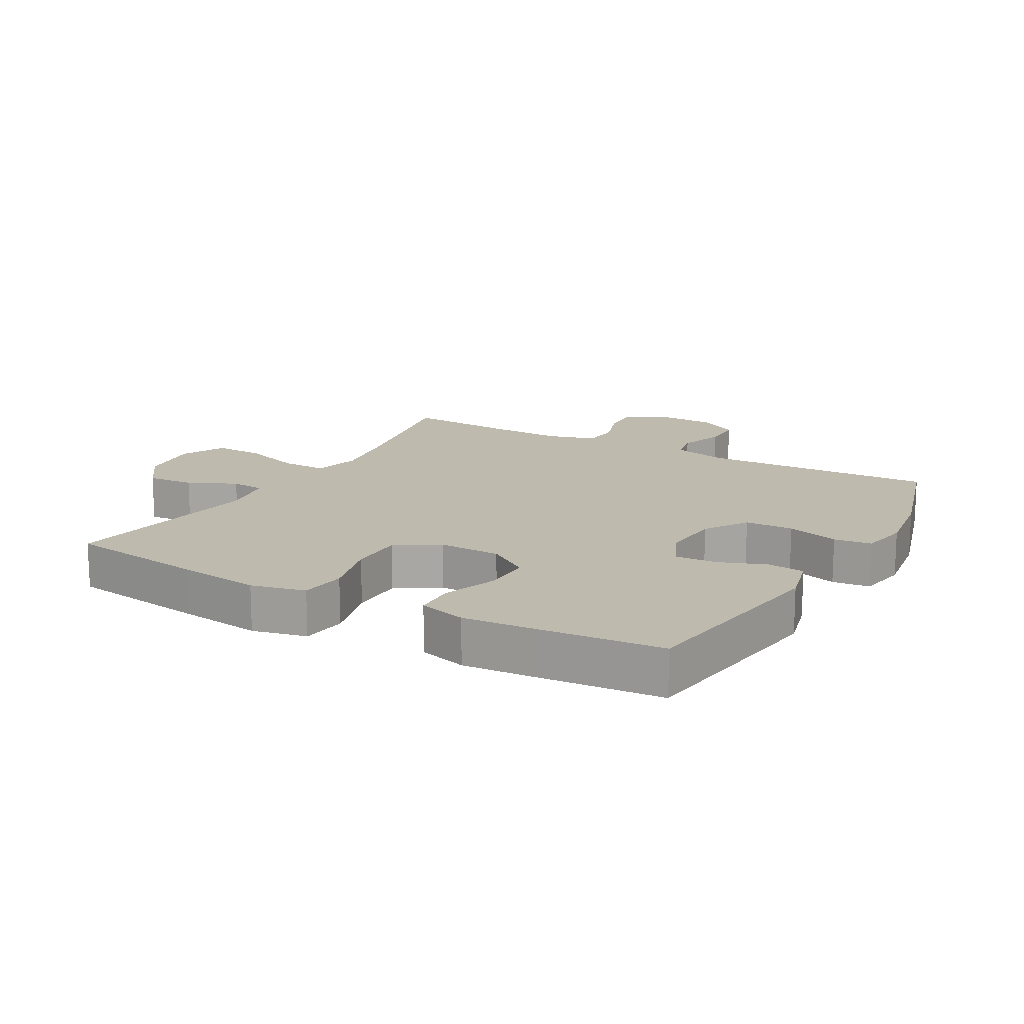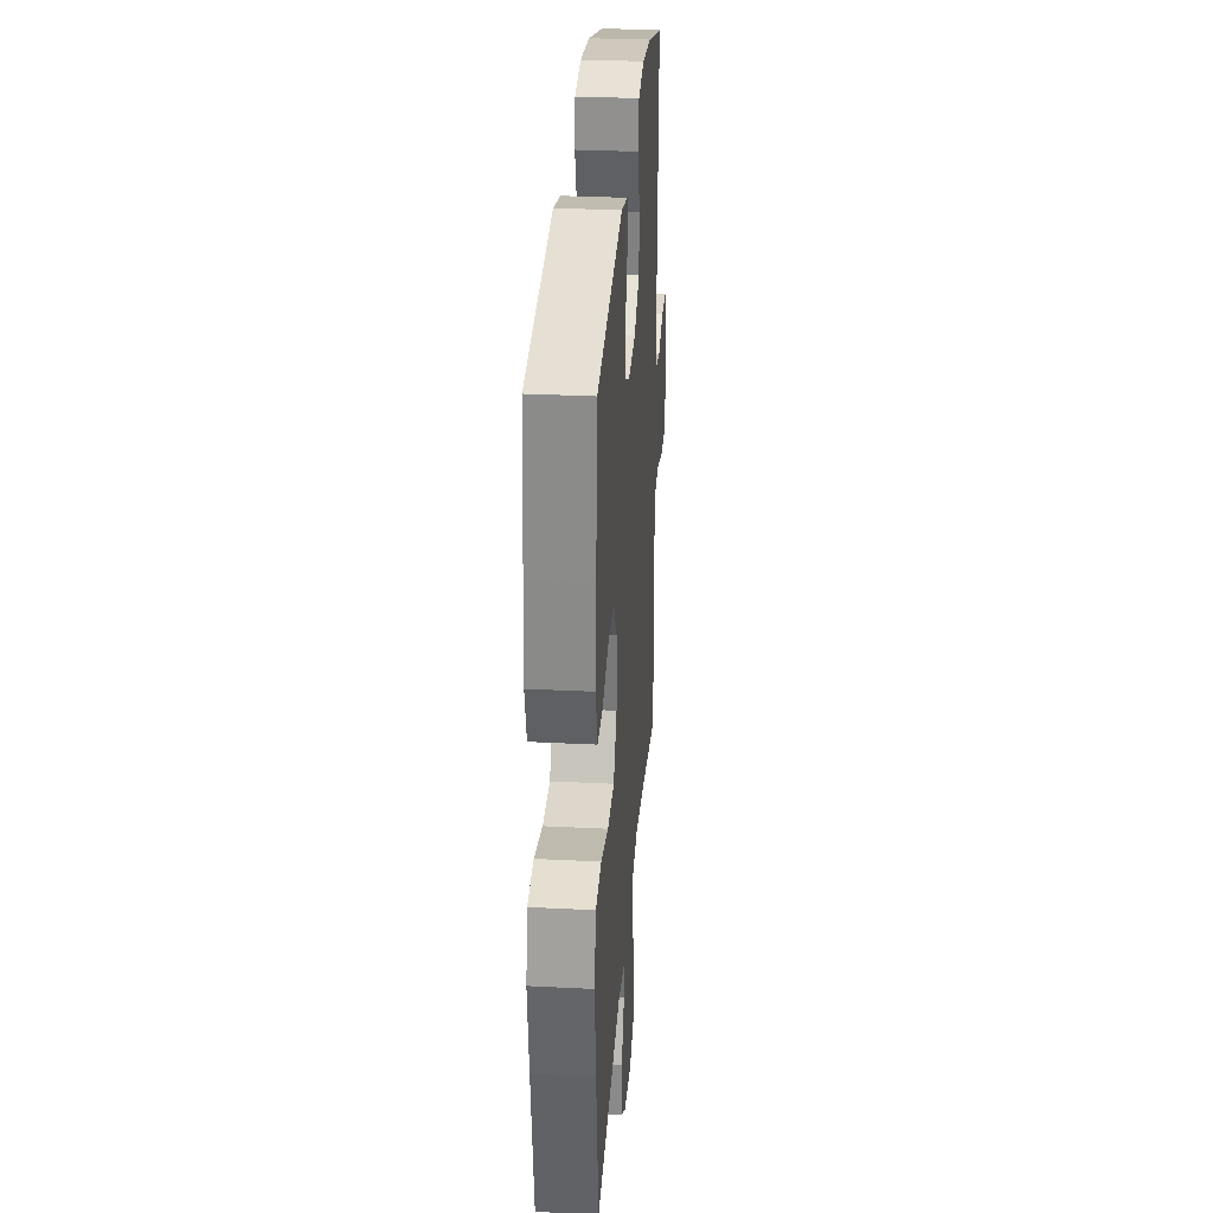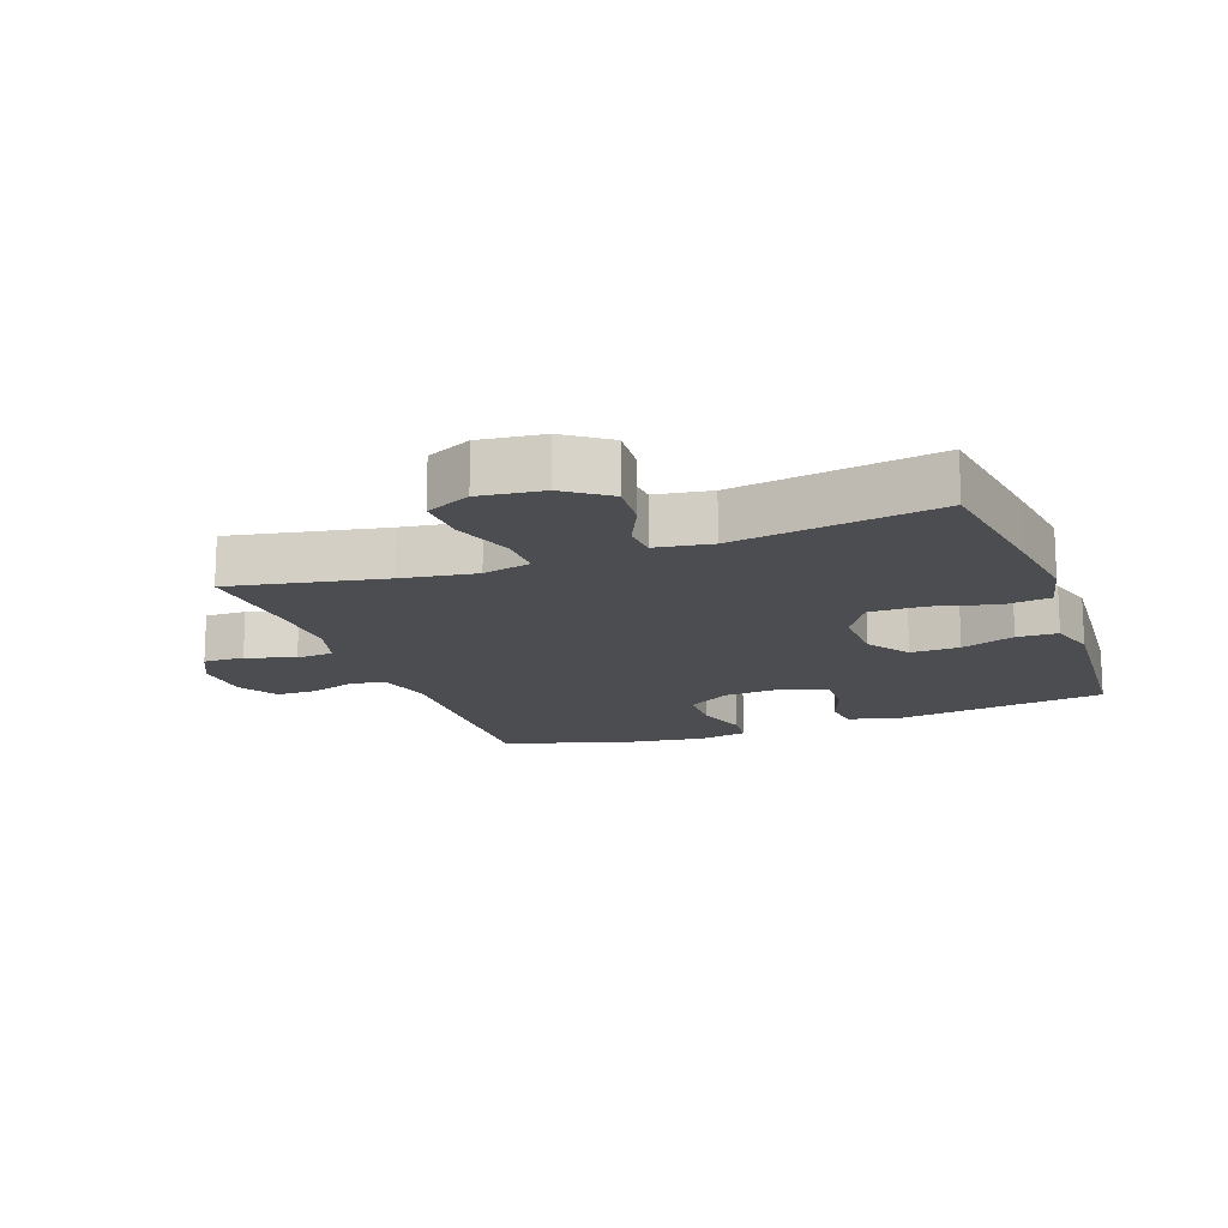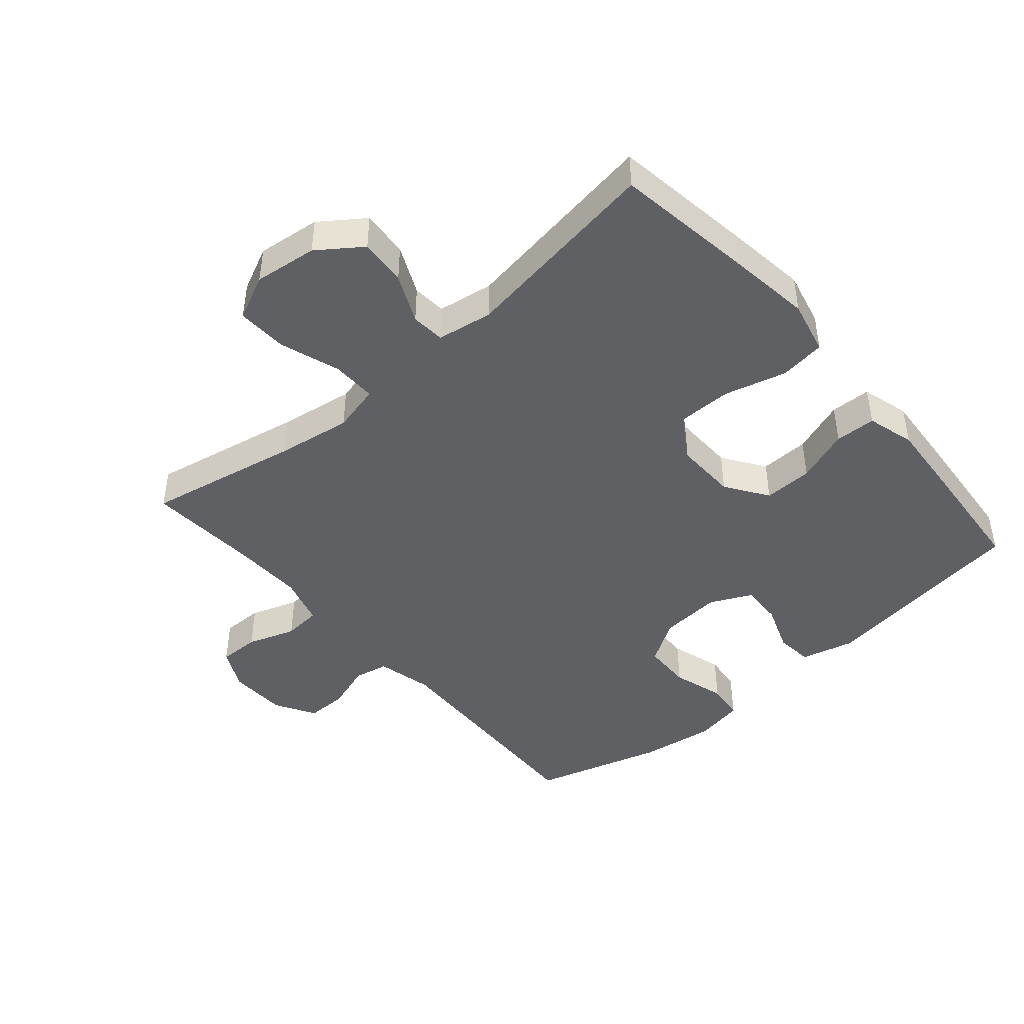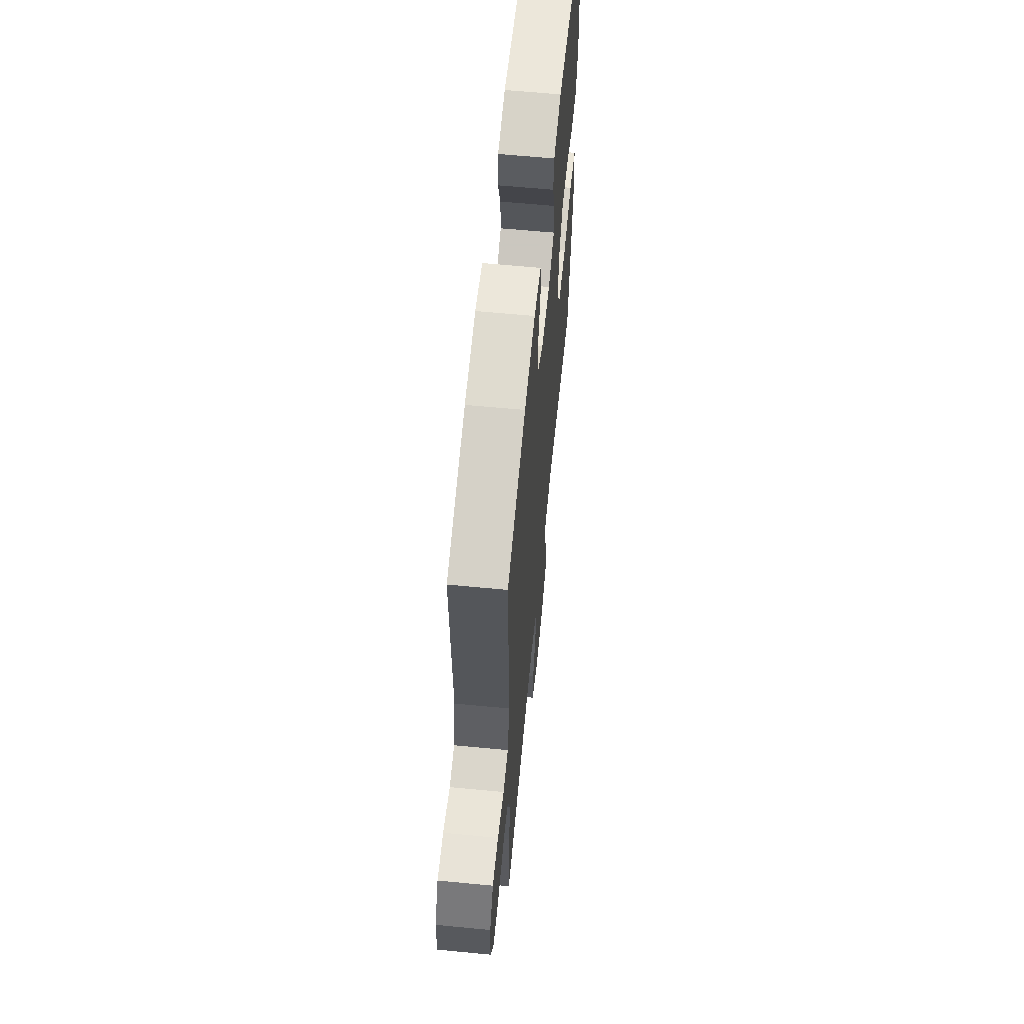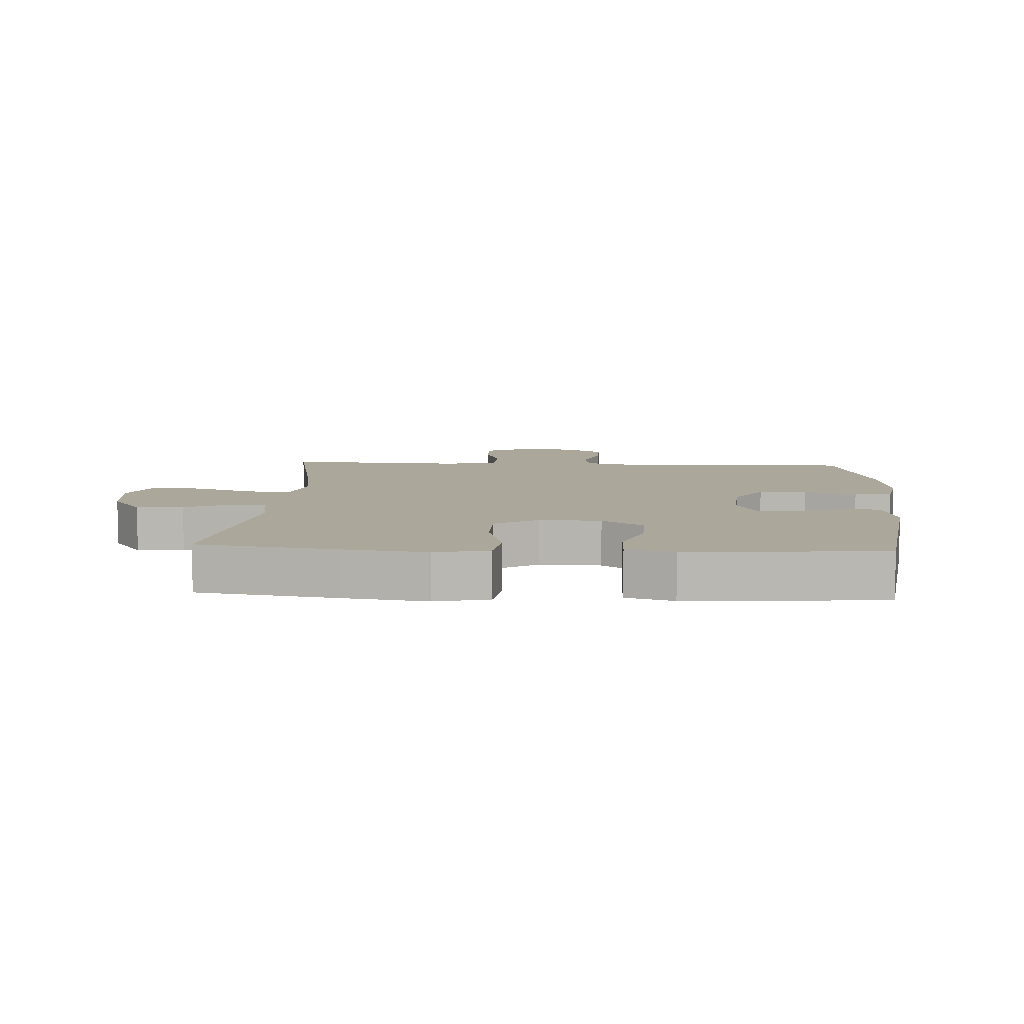
<metadata>
{"format":"obj","ext":"obj","renderer":"f3d","projection":"perspective","resolution":1024,"background":"white","views":[{"elev":15.6,"azim":-60.5,"up":"+Y"},{"elev":30.5,"azim":-85.8,"up":"+Z"},{"elev":-15.7,"azim":-159.8,"up":"+Y"},{"elev":-44.8,"azim":-139.2,"up":"+Y"},{"elev":62.0,"azim":95.6,"up":"+Z"},{"elev":8.2,"azim":-86.5,"up":"+Y"}]}
</metadata>
<code>
v 0.5 0.07 0.5
v 0.487 0.07 0.133
v 0.508 0.07 0.046
v 0.562 0.07 0.035
v 0.634 0.07 0.059
v 0.698 0.07 0.059
v 0.735 0.07 -0.004
v 0.738 0.07 -0.095
v 0.706 0.07 -0.159
v 0.642 0.07 -0.158
v 0.567 0.07 -0.132
v 0.508 0.07 -0.137
v 0.486 0.07 -0.214
v 0.489 0.07 -0.331
v 0.5 0.07 -0.5
v 0.261 0.07 -0.453
v 0.144 0.07 -0.435
v 0.069 0.07 -0.453
v 0.07 0.07 -0.523
v 0.102 0.07 -0.618
v 0.105 0.07 -0.697
v 0.035 0.07 -0.73
v -0.064 0.07 -0.718
v -0.132 0.07 -0.669
v -0.126 0.07 -0.595
v -0.091 0.07 -0.519
v -0.095 0.07 -0.466
v -0.182 0.07 -0.452
v -0.5 0.07 -0.5
v -0.532 0.07 -0.28
v -0.549 0.07 -0.151
v -0.529 0.07 -0.066
v -0.457 0.07 -0.057
v -0.36 0.07 -0.083
v -0.274 0.07 -0.083
v -0.232 0.07 -0.015
v -0.234 0.07 0.082
v -0.279 0.07 0.148
v -0.356 0.07 0.146
v -0.44 0.07 0.116
v -0.504 0.07 0.118
v -0.525 0.07 0.193
v -0.516 0.07 0.31
v -0.5 0.07 0.5
v -0.169 0.07 0.546
v -0.086 0.07 0.525
v -0.08 0.07 0.467
v -0.108 0.07 0.392
v -0.111 0.07 0.327
v -0.046 0.07 0.296
v 0.05 0.07 0.303
v 0.118 0.07 0.346
v 0.12 0.07 0.422
v 0.095 0.07 0.504
v 0.102 0.07 0.563
v 0.179 0.07 0.577
v 0.297 0.07 0.56
v 0.5 0 0.5
v 0.487 0 0.133
v 0.508 0 0.046
v 0.562 0 0.035
v 0.634 0 0.059
v 0.698 0 0.059
v 0.735 0 -0.004
v 0.738 0 -0.095
v 0.706 0 -0.159
v 0.642 0 -0.158
v 0.567 0 -0.132
v 0.508 0 -0.137
v 0.486 0 -0.214
v 0.489 0 -0.331
v 0.5 0 -0.5
v 0.261 0 -0.453
v 0.144 0 -0.435
v 0.069 0 -0.453
v 0.07 0 -0.523
v 0.102 0 -0.618
v 0.105 0 -0.697
v 0.035 0 -0.73
v -0.064 0 -0.718
v -0.132 0 -0.669
v -0.126 0 -0.595
v -0.091 0 -0.519
v -0.095 0 -0.466
v -0.182 0 -0.452
v -0.5 0 -0.5
v -0.532 0 -0.28
v -0.549 0 -0.151
v -0.529 0 -0.066
v -0.457 0 -0.057
v -0.36 0 -0.083
v -0.274 0 -0.083
v -0.232 0 -0.015
v -0.234 0 0.082
v -0.279 0 0.148
v -0.356 0 0.146
v -0.44 0 0.116
v -0.504 0 0.118
v -0.525 0 0.193
v -0.516 0 0.31
v -0.5 0 0.5
v -0.169 0 0.546
v -0.086 0 0.525
v -0.08 0 0.467
v -0.108 0 0.392
v -0.111 0 0.327
v -0.046 0 0.296
v 0.05 0 0.303
v 0.118 0 0.346
v 0.12 0 0.422
v 0.095 0 0.504
v 0.102 0 0.563
v 0.179 0 0.577
v 0.297 0 0.56
f 57 1 2
f 56 57 2
f 55 56 2
f 54 55 2
f 53 54 2
f 52 53 2 3
f 51 52 3
f 50 51 3
f 46 47 48
f 45 46 48
f 44 45 48
f 43 44 48
f 42 43 48
f 41 42 48
f 40 41 48
f 39 40 48
f 38 39 48 49
f 37 38 49 50
f 32 33 34
f 31 32 34
f 30 31 34
f 29 30 34
f 28 29 34
f 27 28 34 35
f 24 25 26
f 23 24 26
f 22 23 26
f 21 22 26
f 20 21 26
f 19 20 26
f 18 19 26 27
f 27 35 36
f 18 27 36
f 17 18 36
f 14 15 16
f 36 37 50
f 17 36 50
f 16 17 50
f 14 16 50
f 13 14 50
f 9 10 11
f 8 9 11
f 7 8 11
f 6 7 11
f 5 6 11
f 4 5 11
f 12 13 50 3
f 3 4 11 12
f 59 58 114
f 59 114 113
f 59 113 112
f 59 112 111
f 59 111 110
f 60 59 110 109
f 60 109 108
f 60 108 107
f 105 104 103
f 105 103 102
f 105 102 101
f 105 101 100
f 105 100 99
f 105 99 98
f 105 98 97
f 105 97 96
f 106 105 96 95
f 107 106 95 94
f 91 90 89
f 91 89 88
f 91 88 87
f 91 87 86
f 91 86 85
f 92 91 85 84
f 83 82 81
f 83 81 80
f 83 80 79
f 83 79 78
f 83 78 77
f 83 77 76
f 84 83 76 75
f 93 92 84
f 93 84 75
f 93 75 74
f 73 72 71
f 107 94 93
f 107 93 74
f 107 74 73
f 107 73 71
f 107 71 70
f 68 67 66
f 68 66 65
f 68 65 64
f 68 64 63
f 68 63 62
f 68 62 61
f 60 107 70 69
f 69 68 61 60
f 1 58 59 2
f 2 59 60 3
f 3 60 61 4
f 4 61 62 5
f 5 62 63 6
f 6 63 64 7
f 7 64 65 8
f 8 65 66 9
f 9 66 67 10
f 10 67 68 11
f 11 68 69 12
f 12 69 70 13
f 13 70 71 14
f 14 71 72 15
f 15 72 73 16
f 16 73 74 17
f 17 74 75 18
f 18 75 76 19
f 19 76 77 20
f 20 77 78 21
f 21 78 79 22
f 22 79 80 23
f 23 80 81 24
f 24 81 82 25
f 25 82 83 26
f 26 83 84 27
f 27 84 85 28
f 28 85 86 29
f 29 86 87 30
f 30 87 88 31
f 31 88 89 32
f 32 89 90 33
f 33 90 91 34
f 34 91 92 35
f 35 92 93 36
f 36 93 94 37
f 37 94 95 38
f 38 95 96 39
f 39 96 97 40
f 40 97 98 41
f 41 98 99 42
f 42 99 100 43
f 43 100 101 44
f 44 101 102 45
f 45 102 103 46
f 46 103 104 47
f 47 104 105 48
f 48 105 106 49
f 49 106 107 50
f 50 107 108 51
f 51 108 109 52
f 52 109 110 53
f 53 110 111 54
f 54 111 112 55
f 55 112 113 56
f 56 113 114 57
f 57 114 58 1

</code>
